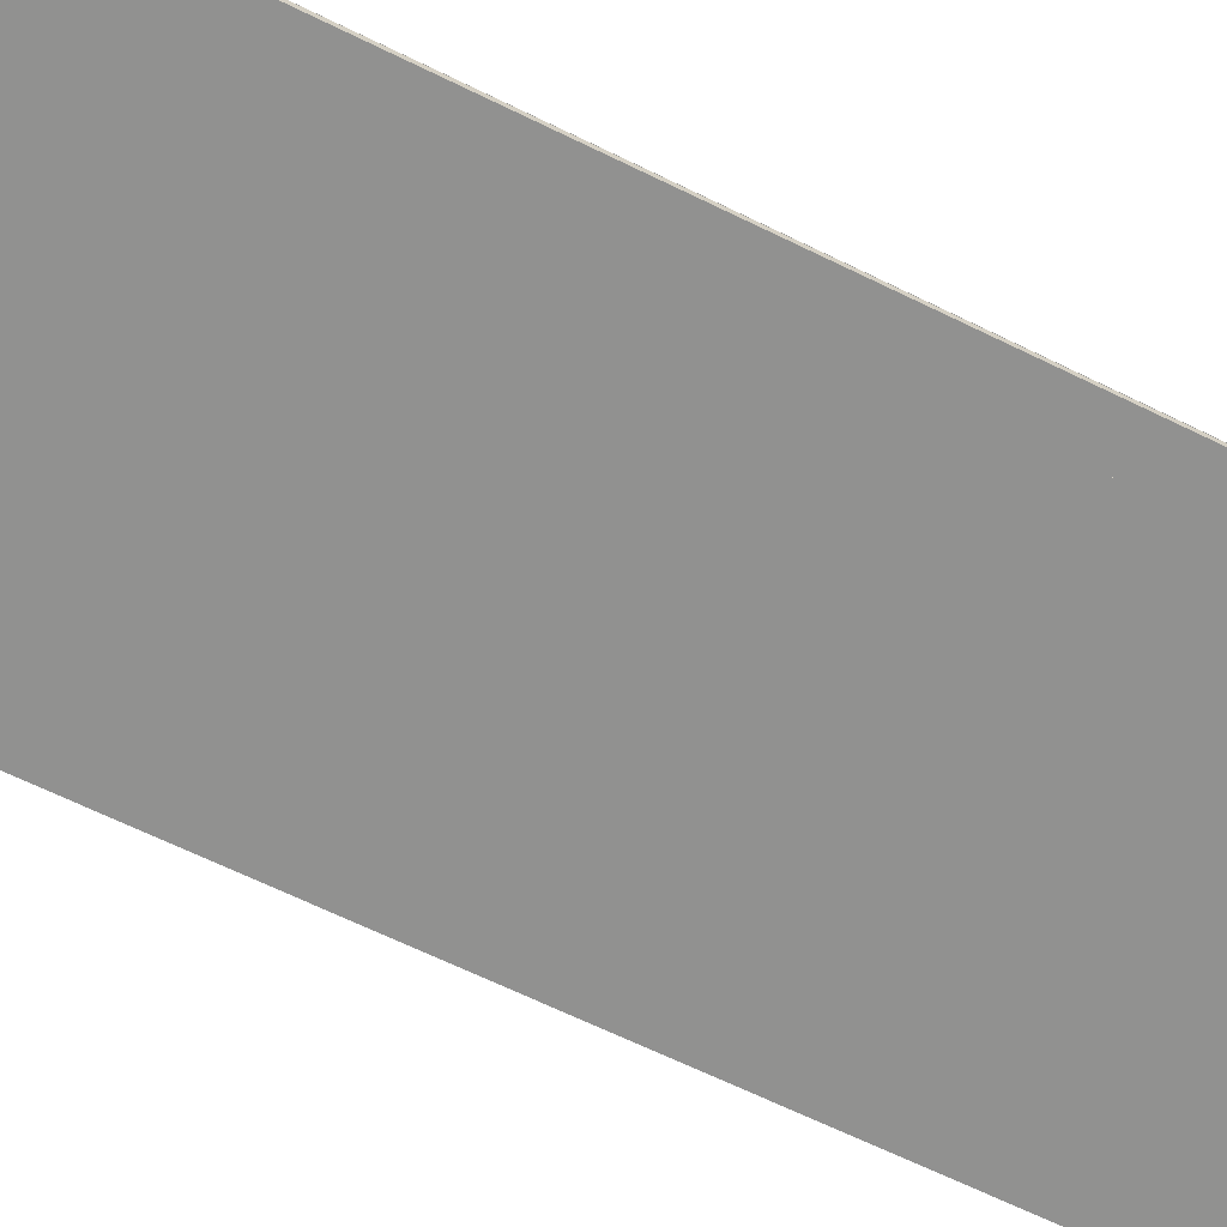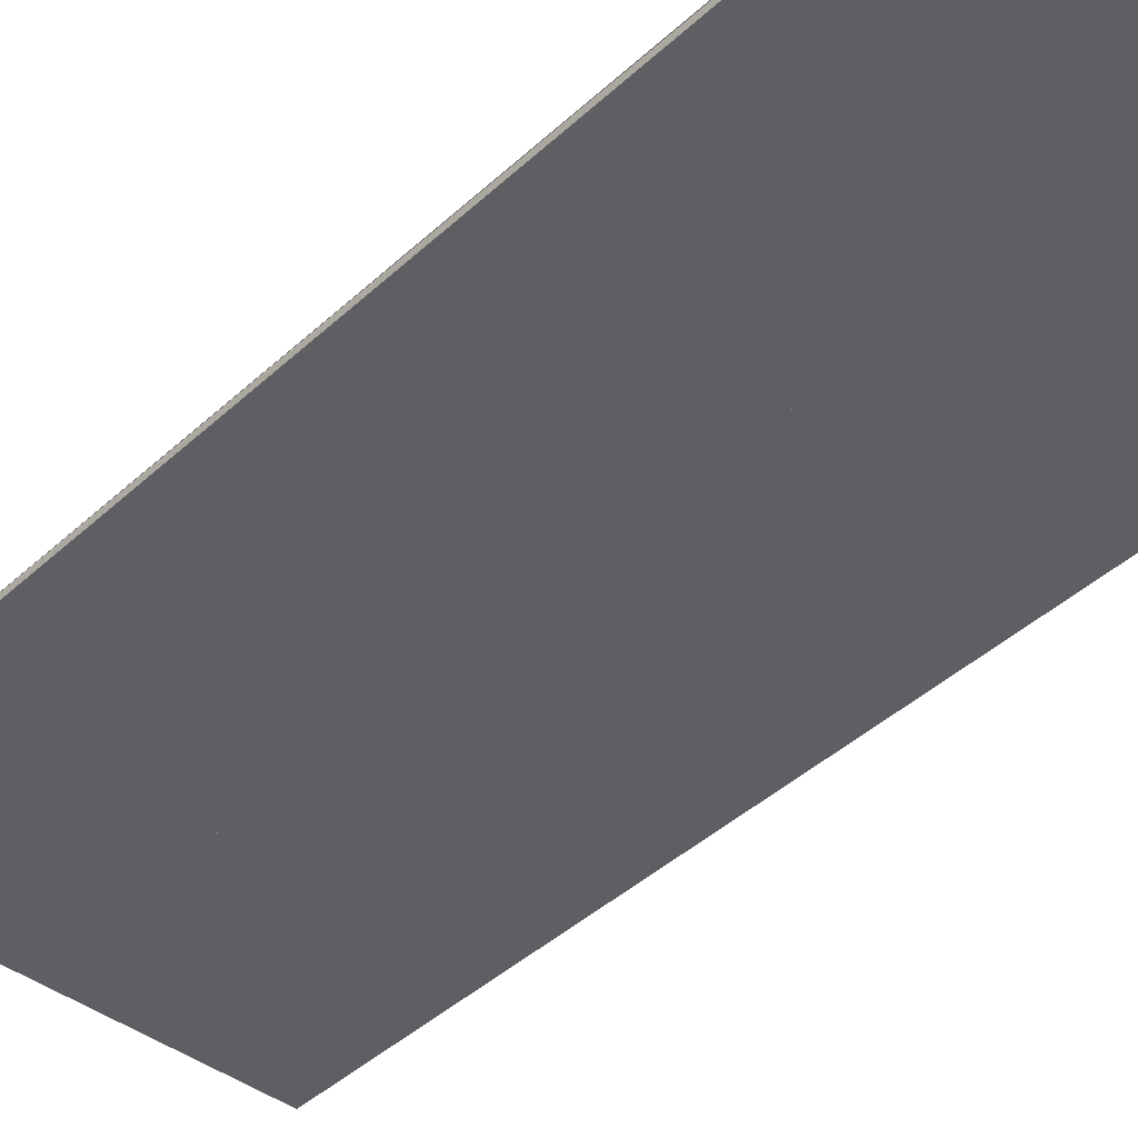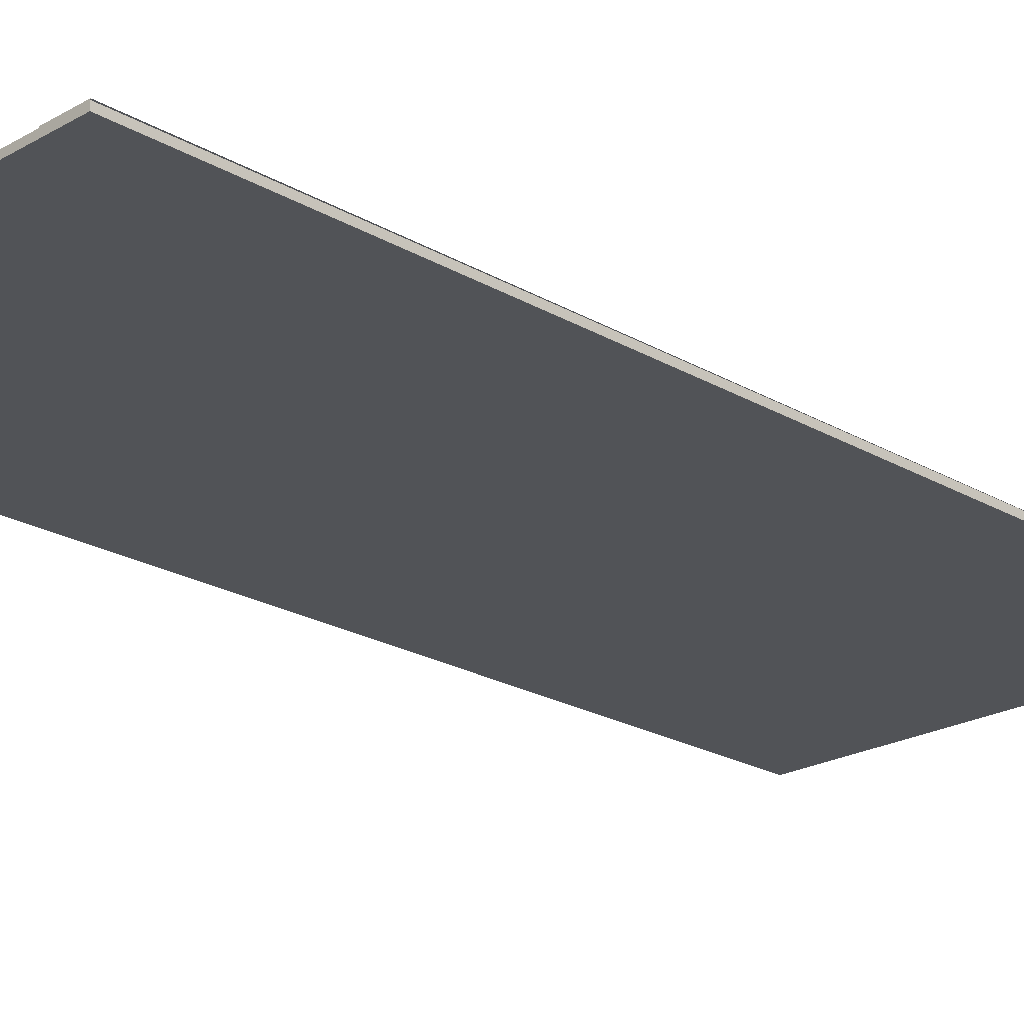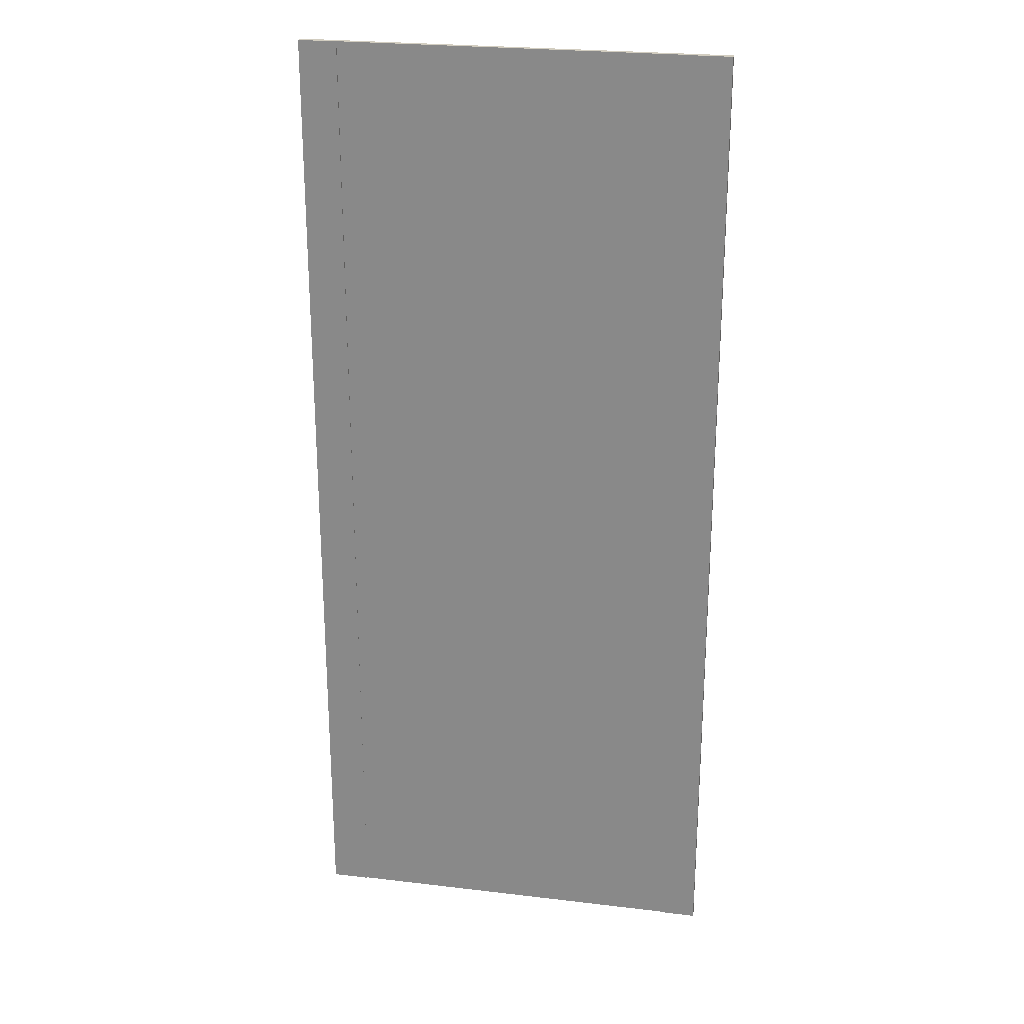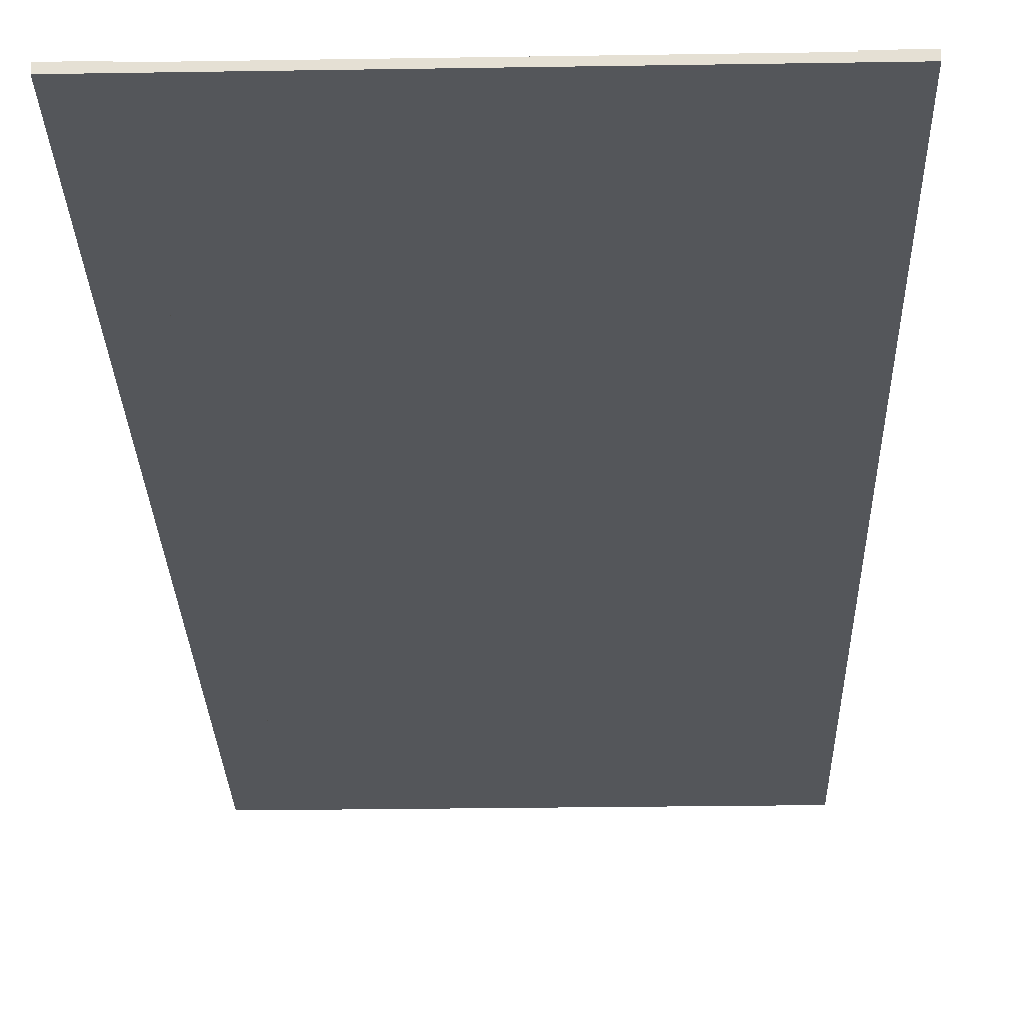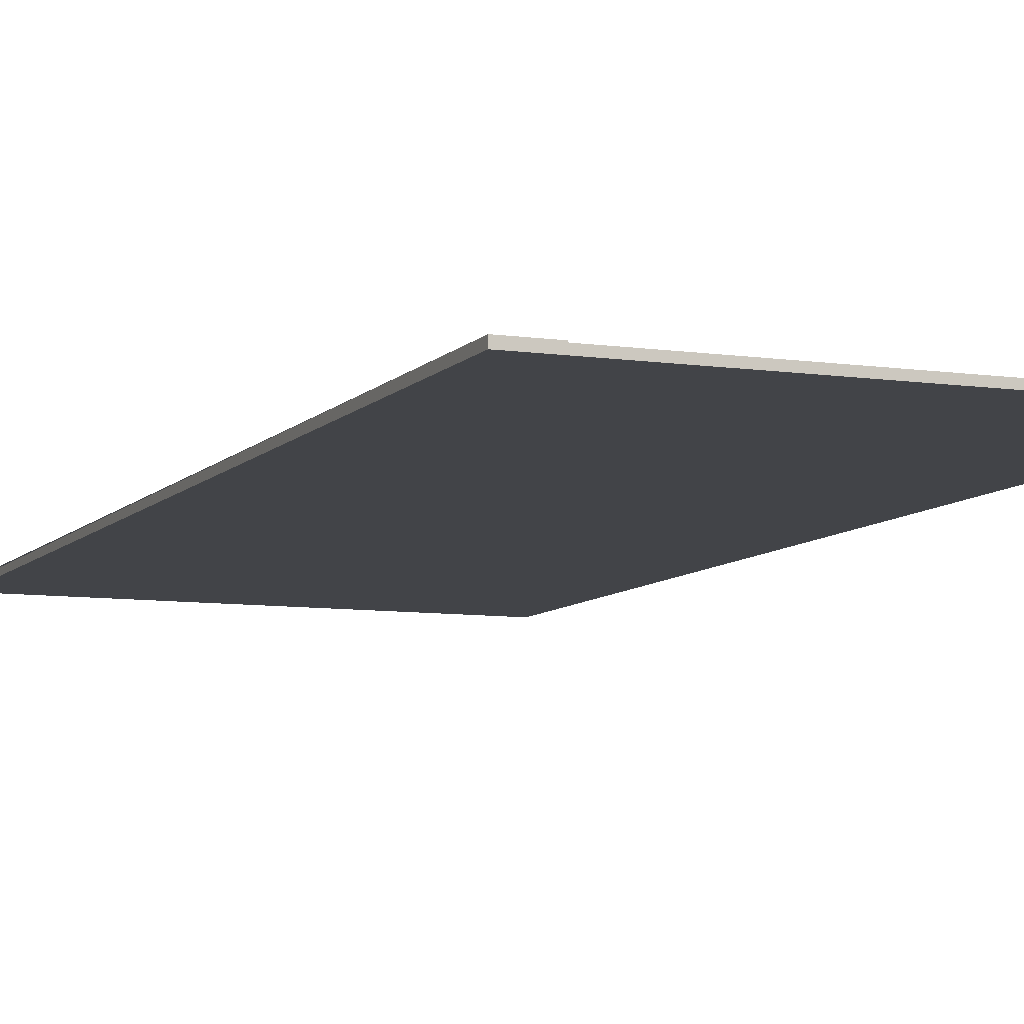
<metadata>
{"format":"obj","ext":"obj","renderer":"f3d","projection":"perspective","resolution":1024,"background":"white","views":[{"elev":-66.0,"azim":63.8,"up":"+Y"},{"elev":-42.0,"azim":137.8,"up":"+Y"},{"elev":-22.2,"azim":-135.2,"up":"+Y"},{"elev":24.6,"azim":-168.9,"up":"+Z"},{"elev":-25.4,"azim":1.5,"up":"+Y"},{"elev":-8.1,"azim":-22.3,"up":"+Y"}]}
</metadata>
<code>
g Cube.001
v 0.355 0.02261 -1
v 0.355 0.01066 -1
v 0.355 0.02261 1
v 0.355 0.01066 1
v 0.4334 0.02261 -1
v 0.4334 0.01066 -1
v 0.4334 0.02261 1
v 0.4334 0.01066 1
v 0.355 0.02261 -0.8
v 0.355 0.02261 -0.6
v 0.355 0.02261 -0.4
v 0.355 0.02261 -0.2
v 0.355 0.02261 0
v 0.355 0.02261 0.2
v 0.355 0.02261 0.4
v 0.355 0.02261 0.6
v 0.355 0.02261 0.8
v 0.355 0.01066 0.8
v 0.355 0.01066 0.6
v 0.355 0.01066 0.4
v 0.355 0.01066 0.2
v 0.355 0.01066 0
v 0.355 0.01066 -0.2
v 0.355 0.01066 -0.4
v 0.355 0.01066 -0.6
v 0.355 0.01066 -0.8
v 0.4334 0.02261 -0.4
v 0.4334 0.02261 -0.2
v 0.4334 0.02261 0
v 0.4334 0.02261 0.2
v 0.4334 0.02261 0.4
v 0.4334 0.02261 0.6
v 0.4334 0.02261 0.8
v 0.4334 0.01066 0.8
v 0.4334 0.01066 0.6
v 0.4334 0.01066 0.4
v 0.4334 0.01066 0.2
v 0.4334 0.01066 0
v 0.4334 0.01066 -0.2
v 0.4334 0.01066 -0.4
v 0.4334 0.01066 -0.6
v 0.4334 0.01066 -0.8
v 0.355 0.02453 0.8
v 0.355 0.02453 1
v 0.4334 0.02453 0.8
v 0.4334 0.02453 1
v 0.355 0.02453 -1
v 0.4334 0.02453 -1
v 0.355 0.02453 -0.8
v 0.355 0.02453 -0.6
v 0.355 0.02453 -0.4
v 0.355 0.02453 -0.2
v 0.355 0.02453 0
v 0.355 0.02453 0.2
v 0.355 0.02453 0.4
v 0.355 0.02453 0.6
v 0.4334 0.02453 -0.8
v 0.4334 0.02453 -0.6
v 0.4334 0.02453 -0.4
v 0.4334 0.02453 -0.2
v 0.4334 0.02453 0
v 0.4334 0.02453 0.2
v 0.4334 0.02453 0.4
v 0.4334 0.02453 0.6
v 0.355 0.02453 -1
v 0.4334 0.02453 -1
v 0.355 0.02453 -0.8
v 0.4334 0.02453 -0.8
v -0.355 0.02261 -1
v -0.355 0.01066 -1
v -0.355 0.02261 1
v -0.355 0.01066 1
v -0.4334 0.02261 -1
v -0.4334 0.01066 -1
v -0.4334 0.02261 1
v -0.4334 0.01066 1
v -0.355 0.02261 -0.8
v -0.355 0.02261 -0.6
v -0.355 0.02261 -0.4
v -0.355 0.02261 -0.2
v -0.355 0.02261 0
v -0.355 0.02261 0.2
v -0.355 0.02261 0.4
v -0.355 0.02261 0.6
v -0.355 0.02261 0.8
v -0.355 0.01066 0.8
v -0.355 0.01066 0.6
v -0.355 0.01066 0.4
v -0.355 0.01066 0.2
v -0.355 0.01066 0
v -0.355 0.01066 -0.2
v -0.355 0.01066 -0.4
v -0.355 0.01066 -0.6
v -0.355 0.01066 -0.8
v -0.4334 0.02261 -0.4
v -0.4334 0.02261 -0.2
v -0.4334 0.02261 0
v -0.4334 0.02261 0.2
v -0.4334 0.02261 0.4
v -0.4334 0.02261 0.6
v -0.4334 0.02261 0.8
v -0.4334 0.01066 0.8
v -0.4334 0.01066 0.6
v -0.4334 0.01066 0.4
v -0.4334 0.01066 0.2
v -0.4334 0.01066 0
v -0.4334 0.01066 -0.2
v -0.4334 0.01066 -0.4
v -0.4334 0.01066 -0.6
v -0.4334 0.01066 -0.8
v -0.355 0.02453 0.8
v -0.355 0.02453 1
v -0.4334 0.02453 0.8
v -0.4334 0.02453 1
v -0.355 0.02453 -1
v -0.4334 0.02453 -1
v -0.355 0.02453 -0.8
v -0.355 0.02453 -0.6
v -0.355 0.02453 -0.4
v -0.355 0.02453 -0.2
v -0.355 0.02453 0
v -0.355 0.02453 0.2
v -0.355 0.02453 0.4
v -0.355 0.02453 0.6
v -0.4334 0.02453 -0.8
v -0.4334 0.02453 -0.6
v -0.4334 0.02453 -0.4
v -0.4334 0.02453 -0.2
v -0.4334 0.02453 0
v -0.4334 0.02453 0.2
v -0.4334 0.02453 0.4
v -0.4334 0.02453 0.6
v -0.355 0.02453 -1
v -0.4334 0.02453 -1
v -0.355 0.02453 -0.8
v -0.4334 0.02453 -0.8
f 4 8 46 44
f 2 6 8 4
f 5 46 8 6
f 47 44 46 48
f 1 2 4 44
f 6 2 47 48
f 72 112 114 76
f 70 72 76 74
f 73 74 76 114
f 115 116 114 112
f 69 112 72 70
f 74 116 115 70
l 3 4
l 26 2
l 7 8
l 42 6
l 4 18
l 18 19
l 19 20
l 20 21
l 21 22
l 22 23
l 23 24
l 24 25
l 25 26
l 8 34
l 34 35
l 35 36
l 36 37
l 37 38
l 38 39
l 39 40
l 40 41
l 41 42
l 63 31
l 48 5
l 1 47
l 49 9
l 10 50
l 62 30
l 29 61
l 56 16
l 17 43
l 43 44
l 45 46
l 47 49
l 49 50
l 50 51
l 51 52
l 52 53
l 53 54
l 54 55
l 55 56
l 56 43
l 48 57
l 57 58
l 58 59
l 59 60
l 60 61
l 61 62
l 62 63
l 63 64
l 64 45
l 11 51
l 64 32
l 12 52
l 45 33
l 13 53
l 7 46
l 44 3
l 14 54
l 59 27
l 15 55
l 60 28
l 65 66
l 65 67
l 66 68
l 71 72
l 94 70
l 75 76
l 110 74
l 72 86
l 86 87
l 87 88
l 88 89
l 89 90
l 90 91
l 91 92
l 92 93
l 93 94
l 76 102
l 102 103
l 103 104
l 104 105
l 105 106
l 106 107
l 107 108
l 108 109
l 109 110
l 131 99
l 116 73
l 69 115
l 117 77
l 78 118
l 130 98
l 97 129
l 124 84
l 85 111
l 111 112
l 113 114
l 115 117
l 117 118
l 118 119
l 119 120
l 120 121
l 121 122
l 122 123
l 123 124
l 124 111
l 116 125
l 125 126
l 126 127
l 127 128
l 128 129
l 129 130
l 130 131
l 131 132
l 132 113
l 79 119
l 132 100
l 80 120
l 113 101
l 81 121
l 75 114
l 112 71
l 82 122
l 127 95
l 83 123
l 128 96
l 133 134
l 133 135
l 134 136
g Cube.002
v 0.01021 0.02261 -1
v 0.01021 0.01066 -1
v 0.01021 0.02261 1
v 0.01021 0.01066 1
v 0.02535 0.02261 -1
v 0.02535 0.01066 -1
v 0.02535 0.02261 1
v 0.02535 0.01066 1
v 0.355 0.02261 -1
v 0.355 0.01066 -1
v 0.355 0.02261 1
v 0.355 0.01066 1
v -0.01021 0.02261 -1
v -0.01021 0.01066 -1
v -0.01021 0.02261 1
v -0.01021 0.01066 1
v 0 0.01066 -1
v 0 0.02261 1
v 0 0.01066 1
v 0 0.02261 -1
v -0.02535 0.02261 -1
v -0.02535 0.01066 -1
v -0.02535 0.02261 1
v -0.02535 0.01066 1
v -0.355 0.02261 -1
v -0.355 0.01066 -1
v -0.355 0.02261 1
v -0.355 0.01066 1
f 156 137 141 145 146 142 138 153
f 155 140 144 148 147 143 139 154
f 143 147 145 141
f 155 153 138 142 146 148 144 140
f 156 154 139 137
f 156 153 150 158 162 161 157 149
f 155 154 151 159 163 164 160 152
f 159 157 161 163
f 155 152 160 164 162 158 150 153
f 156 149 151 154
f 156 154 155 153
g Cube.003
v 0.01021 0.02261 -1
v 0.01021 0.02261 1
v 0.02535 0.02261 -1
v 0.02535 0.02261 1
v -0.01021 0.02261 -1
v -0.01021 0.02261 1
v -0.02535 0.02261 -1
v -0.02535 0.02261 1
f 166 168 167 165
f 170 169 171 172

</code>
